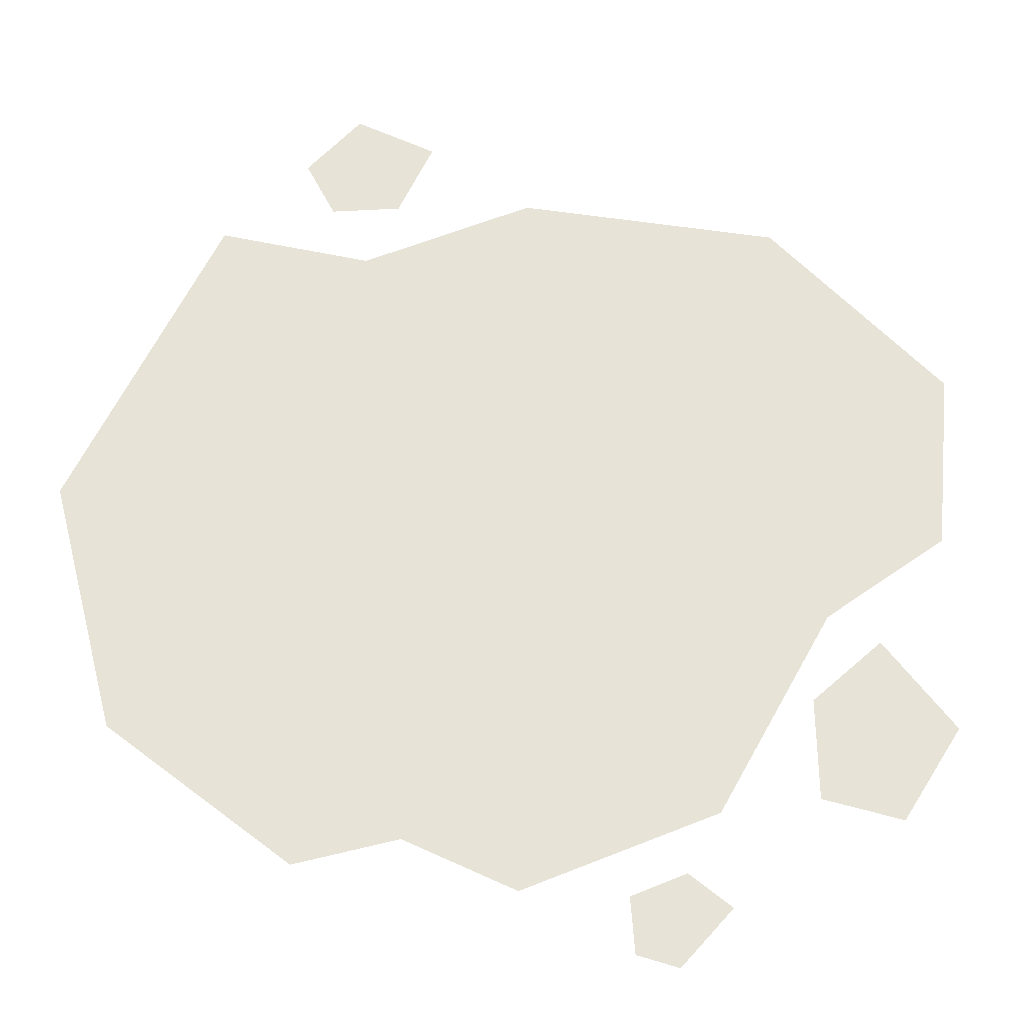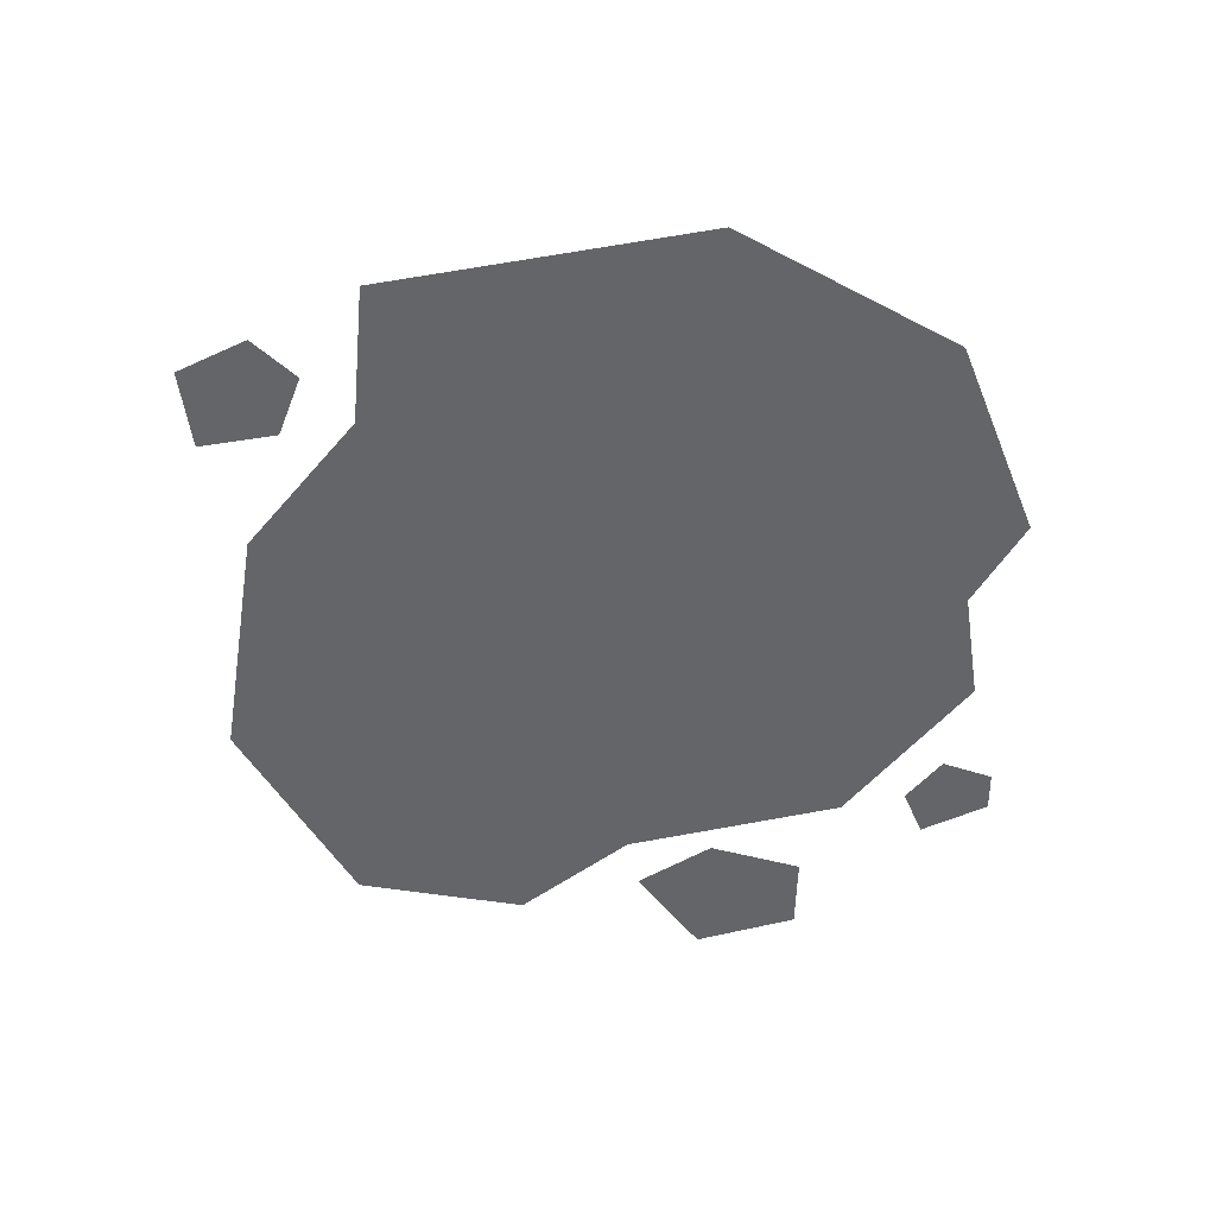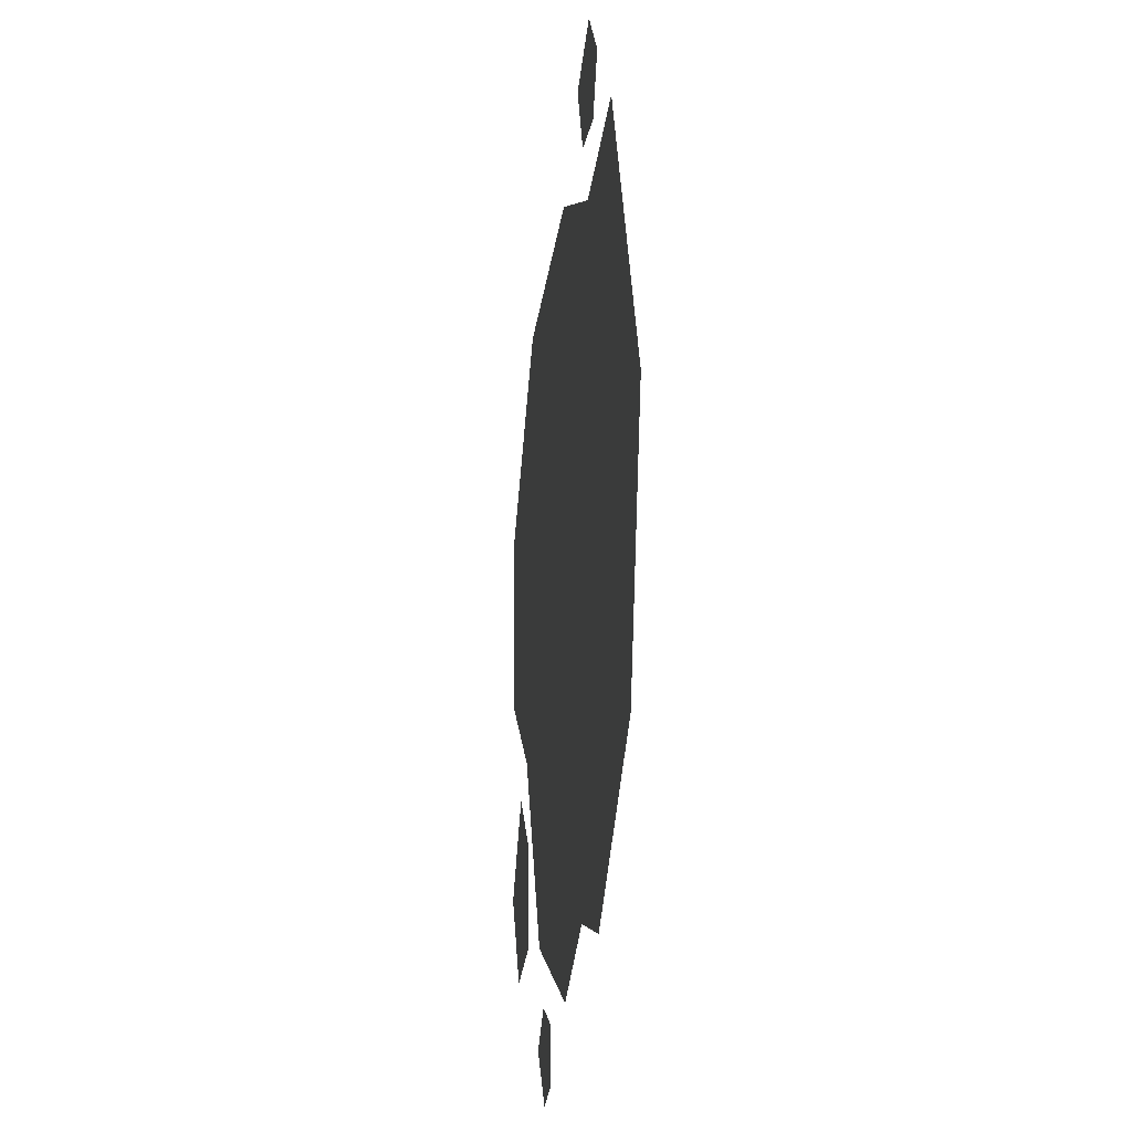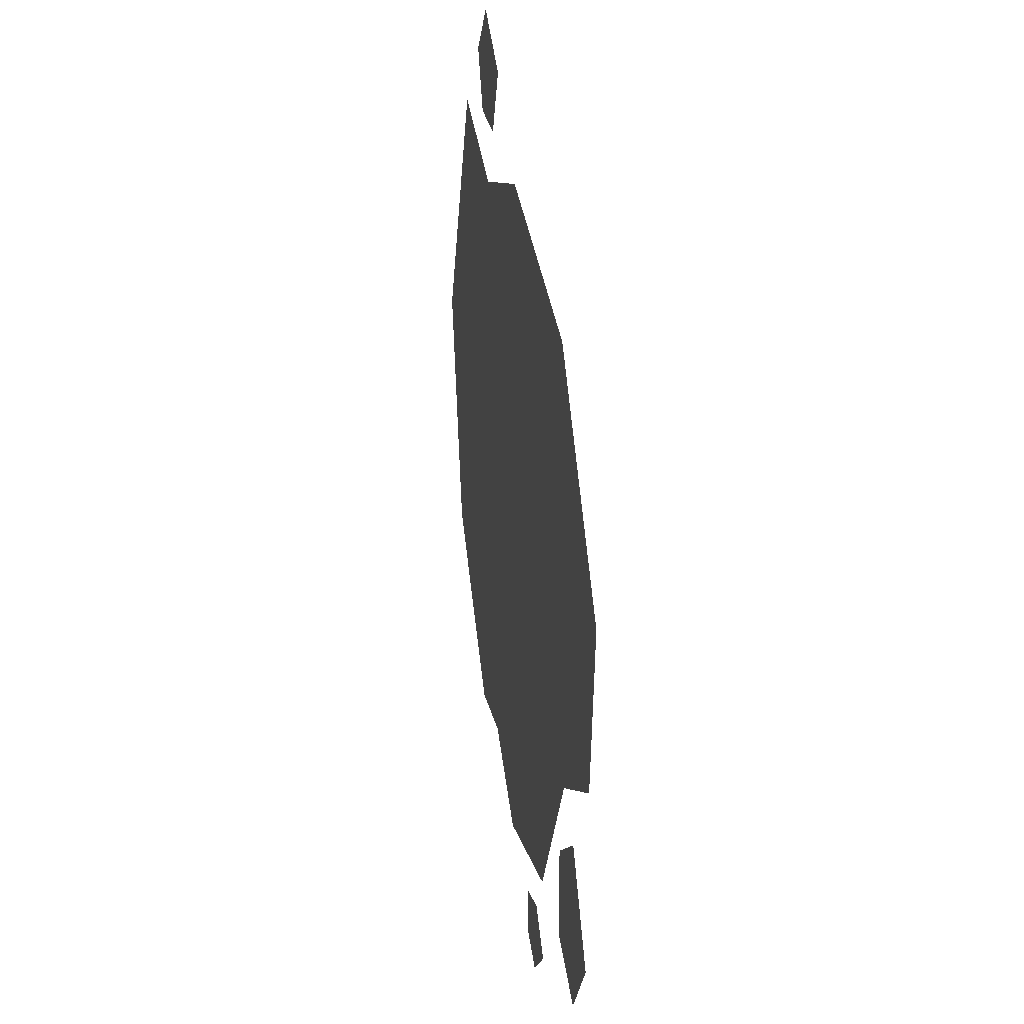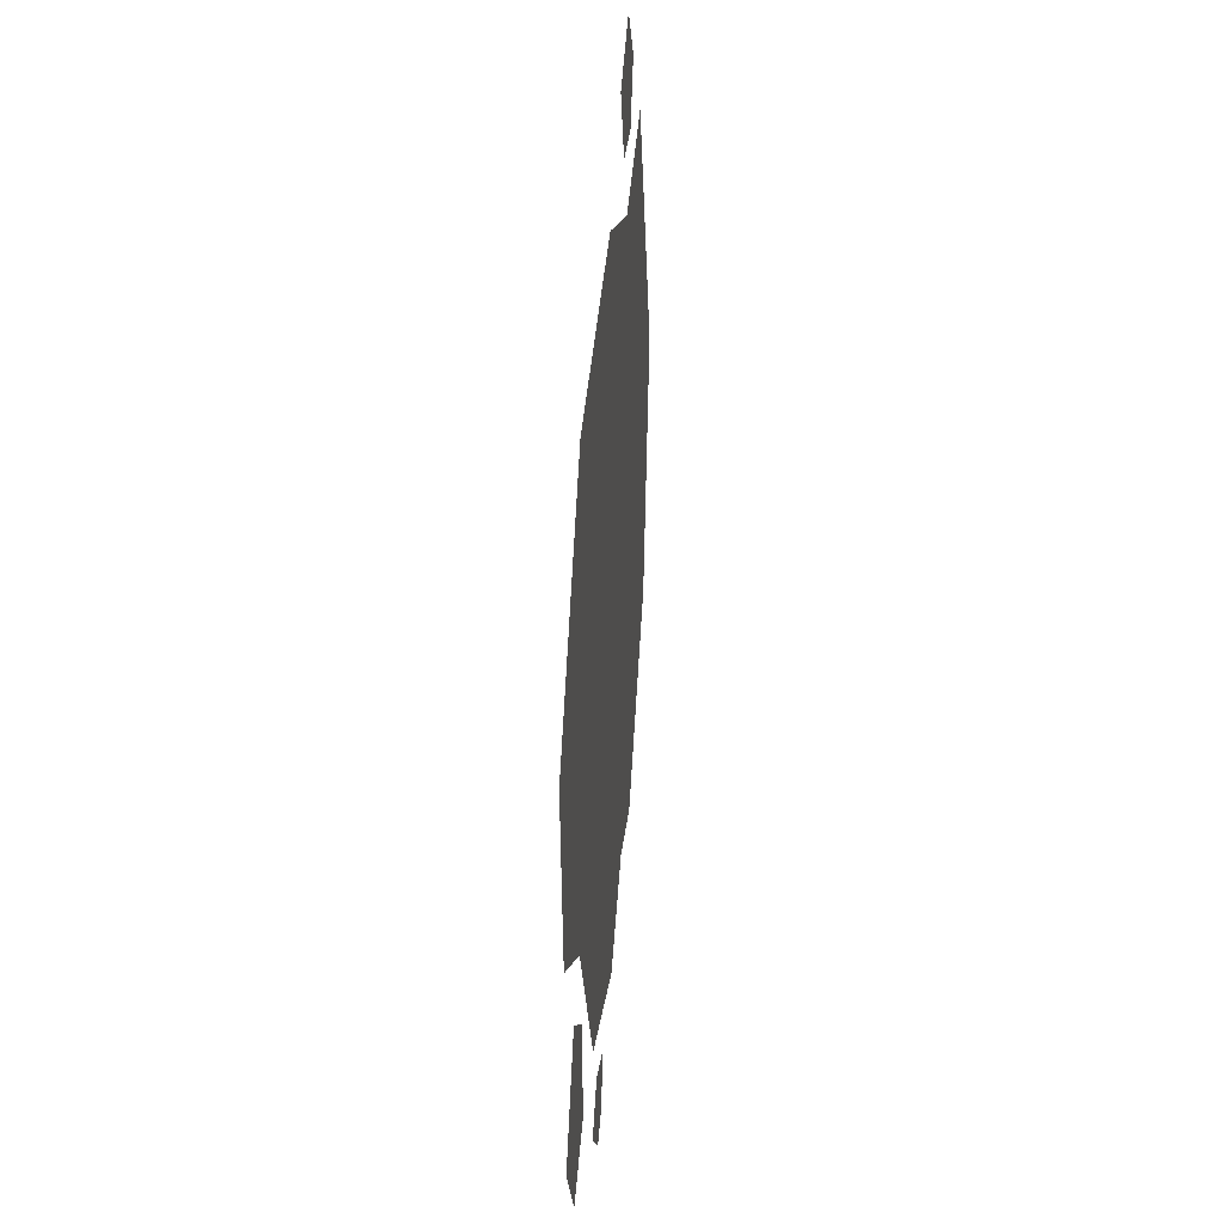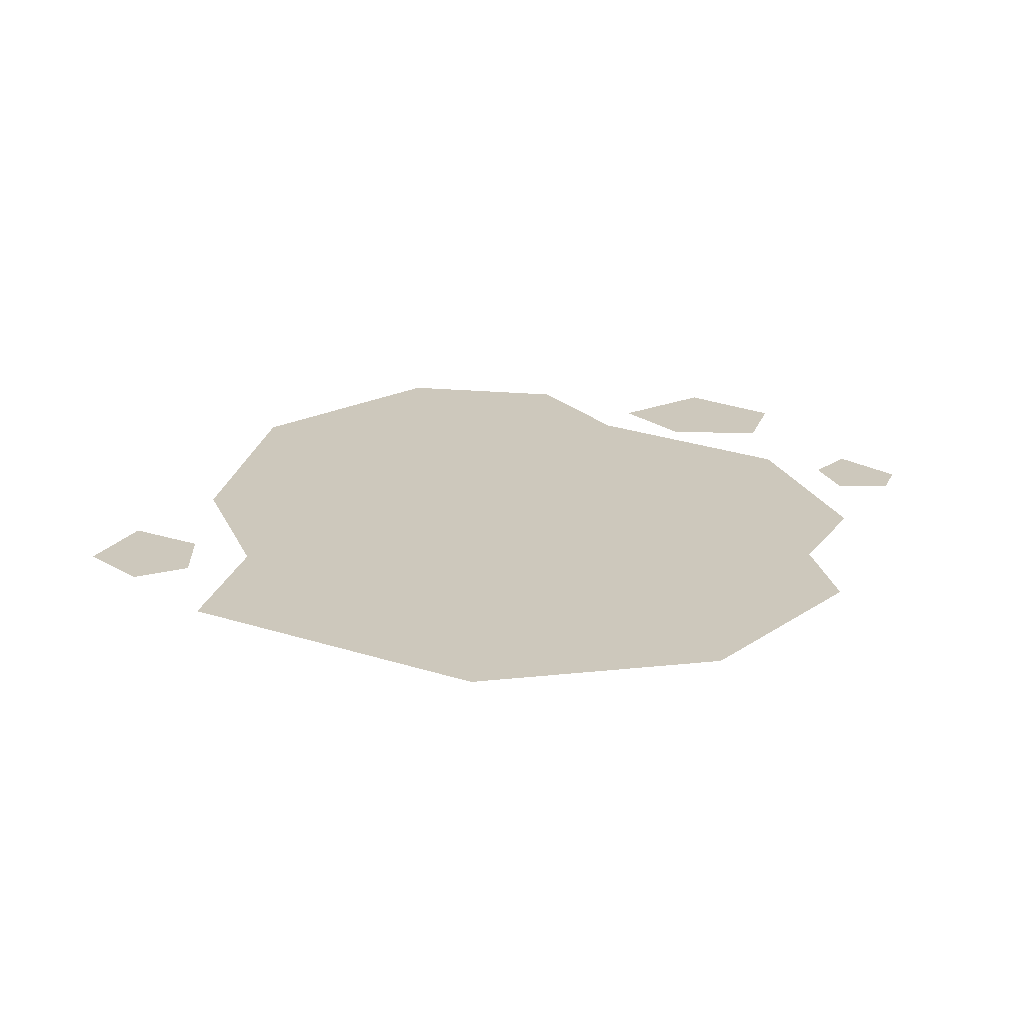
<metadata>
{"format":"obj","ext":"obj","renderer":"f3d","projection":"perspective","resolution":1024,"background":"white","views":[{"elev":-26.8,"azim":176.8,"up":"+Z"},{"elev":-51.4,"azim":74.7,"up":"+Y"},{"elev":-17.9,"azim":82.8,"up":"+Z"},{"elev":31.7,"azim":-98.8,"up":"+Z"},{"elev":34.5,"azim":-85.4,"up":"+Z"},{"elev":22.2,"azim":93.8,"up":"+Y"}]}
</metadata>
<code>
v -10.91 0 -39.5
v -16.35 0 -37.16
v -11.32 0 -45.05
v -15.43 0 -46.23
v -20.55 0 -40.44
v -37.2 0 -31.55
v -29.28 0 -29.59
v -43.08 0 -22.14
v -36.04 0 -13.26
v -29.1 0 -19.52
v 16.35 0 46.23
v 8.537 0 42.92
v 21.69 0 40.3
v 18.83 0 34.88
v 11.99 0 35.51
v 44.65 0 1.067
v 10.35 0 -34.34
v -42.98 0 -1.993
v -1.596 0 36.13
v 38.3 0 -23.68
v 20.51 0 -37.03
v -0.5952 0 -39.17
v -19.69 0 -31.15
v -30.99 0 -10.67
v -44.65 0 16.05
v -27.32 0 33.31
v 15.23 0 28.89
v 30.05 0 31.51
v -0.02745 0 -2.126
v -0.02745 0 -2.126
f 3 4 5 2 1
f 8 9 10 7 6
f 13 14 15 12 11
f 19 27 30 29
f 27 28 29 30
f 28 16 29
f 16 20 29
f 20 21 29
f 21 17 29
f 17 22 29
f 22 23 29
f 23 24 29
f 24 18 29
f 18 25 30 29
f 25 26 29 30
f 26 19 29

</code>
